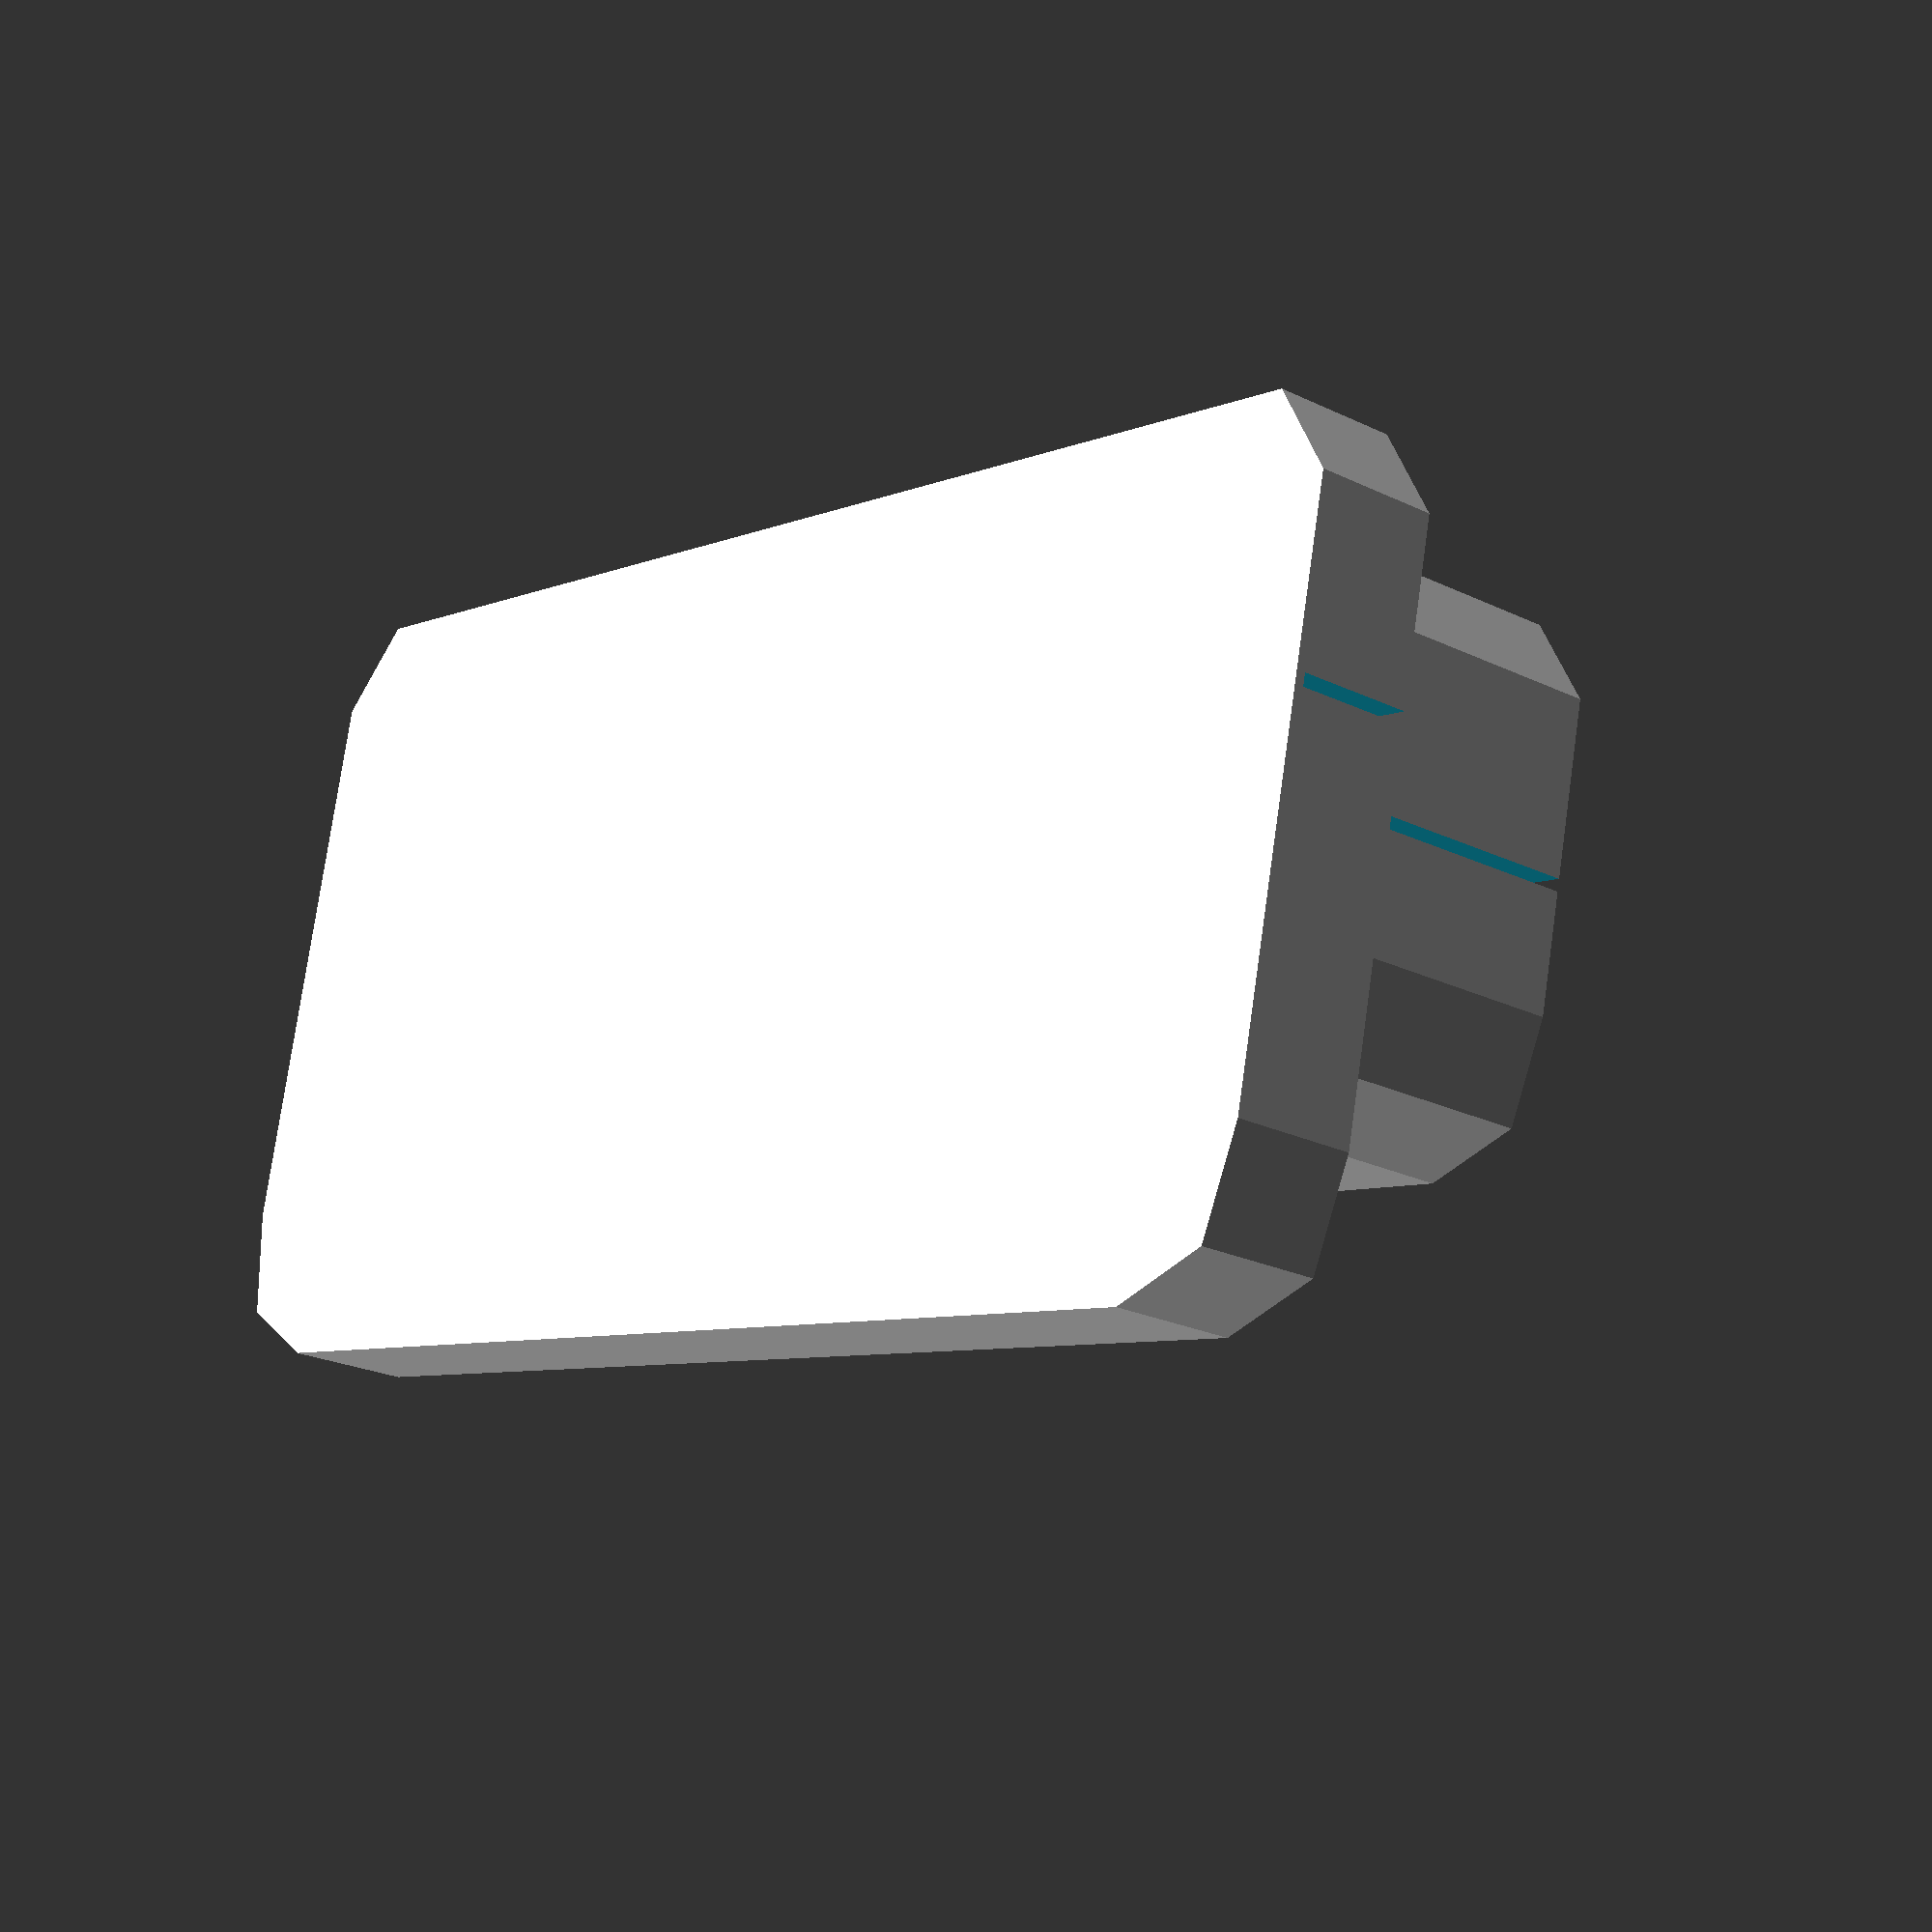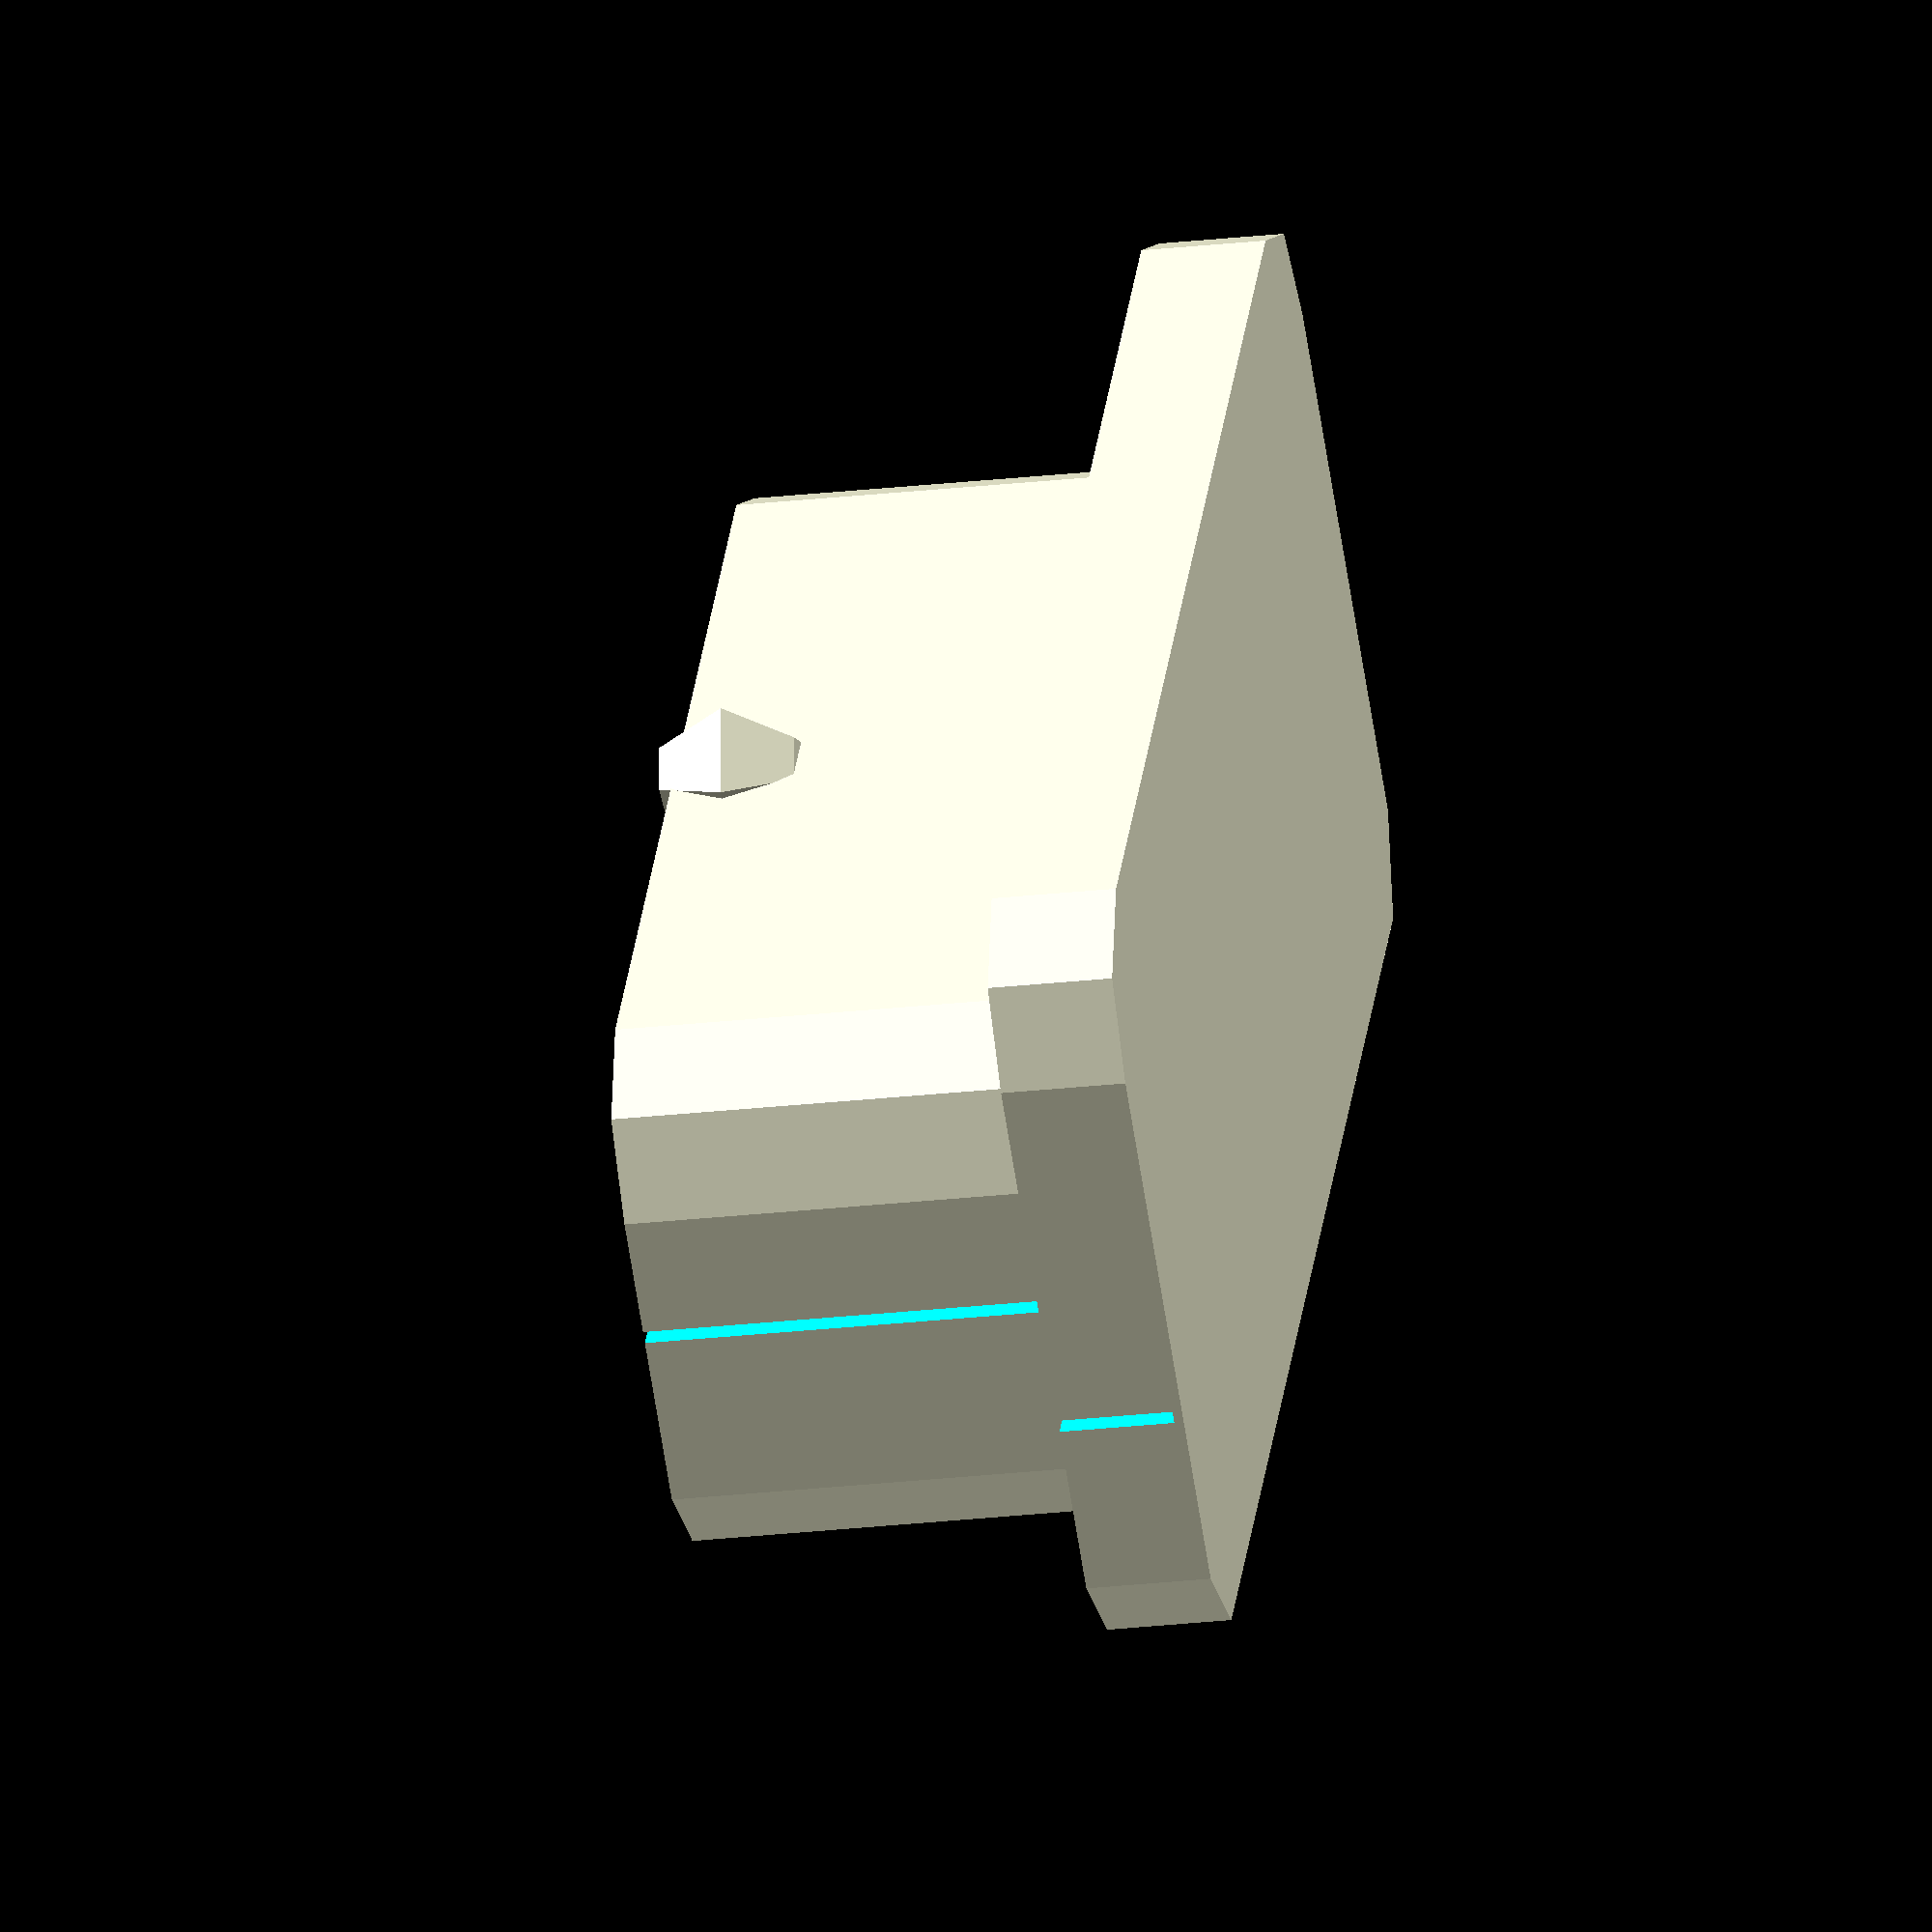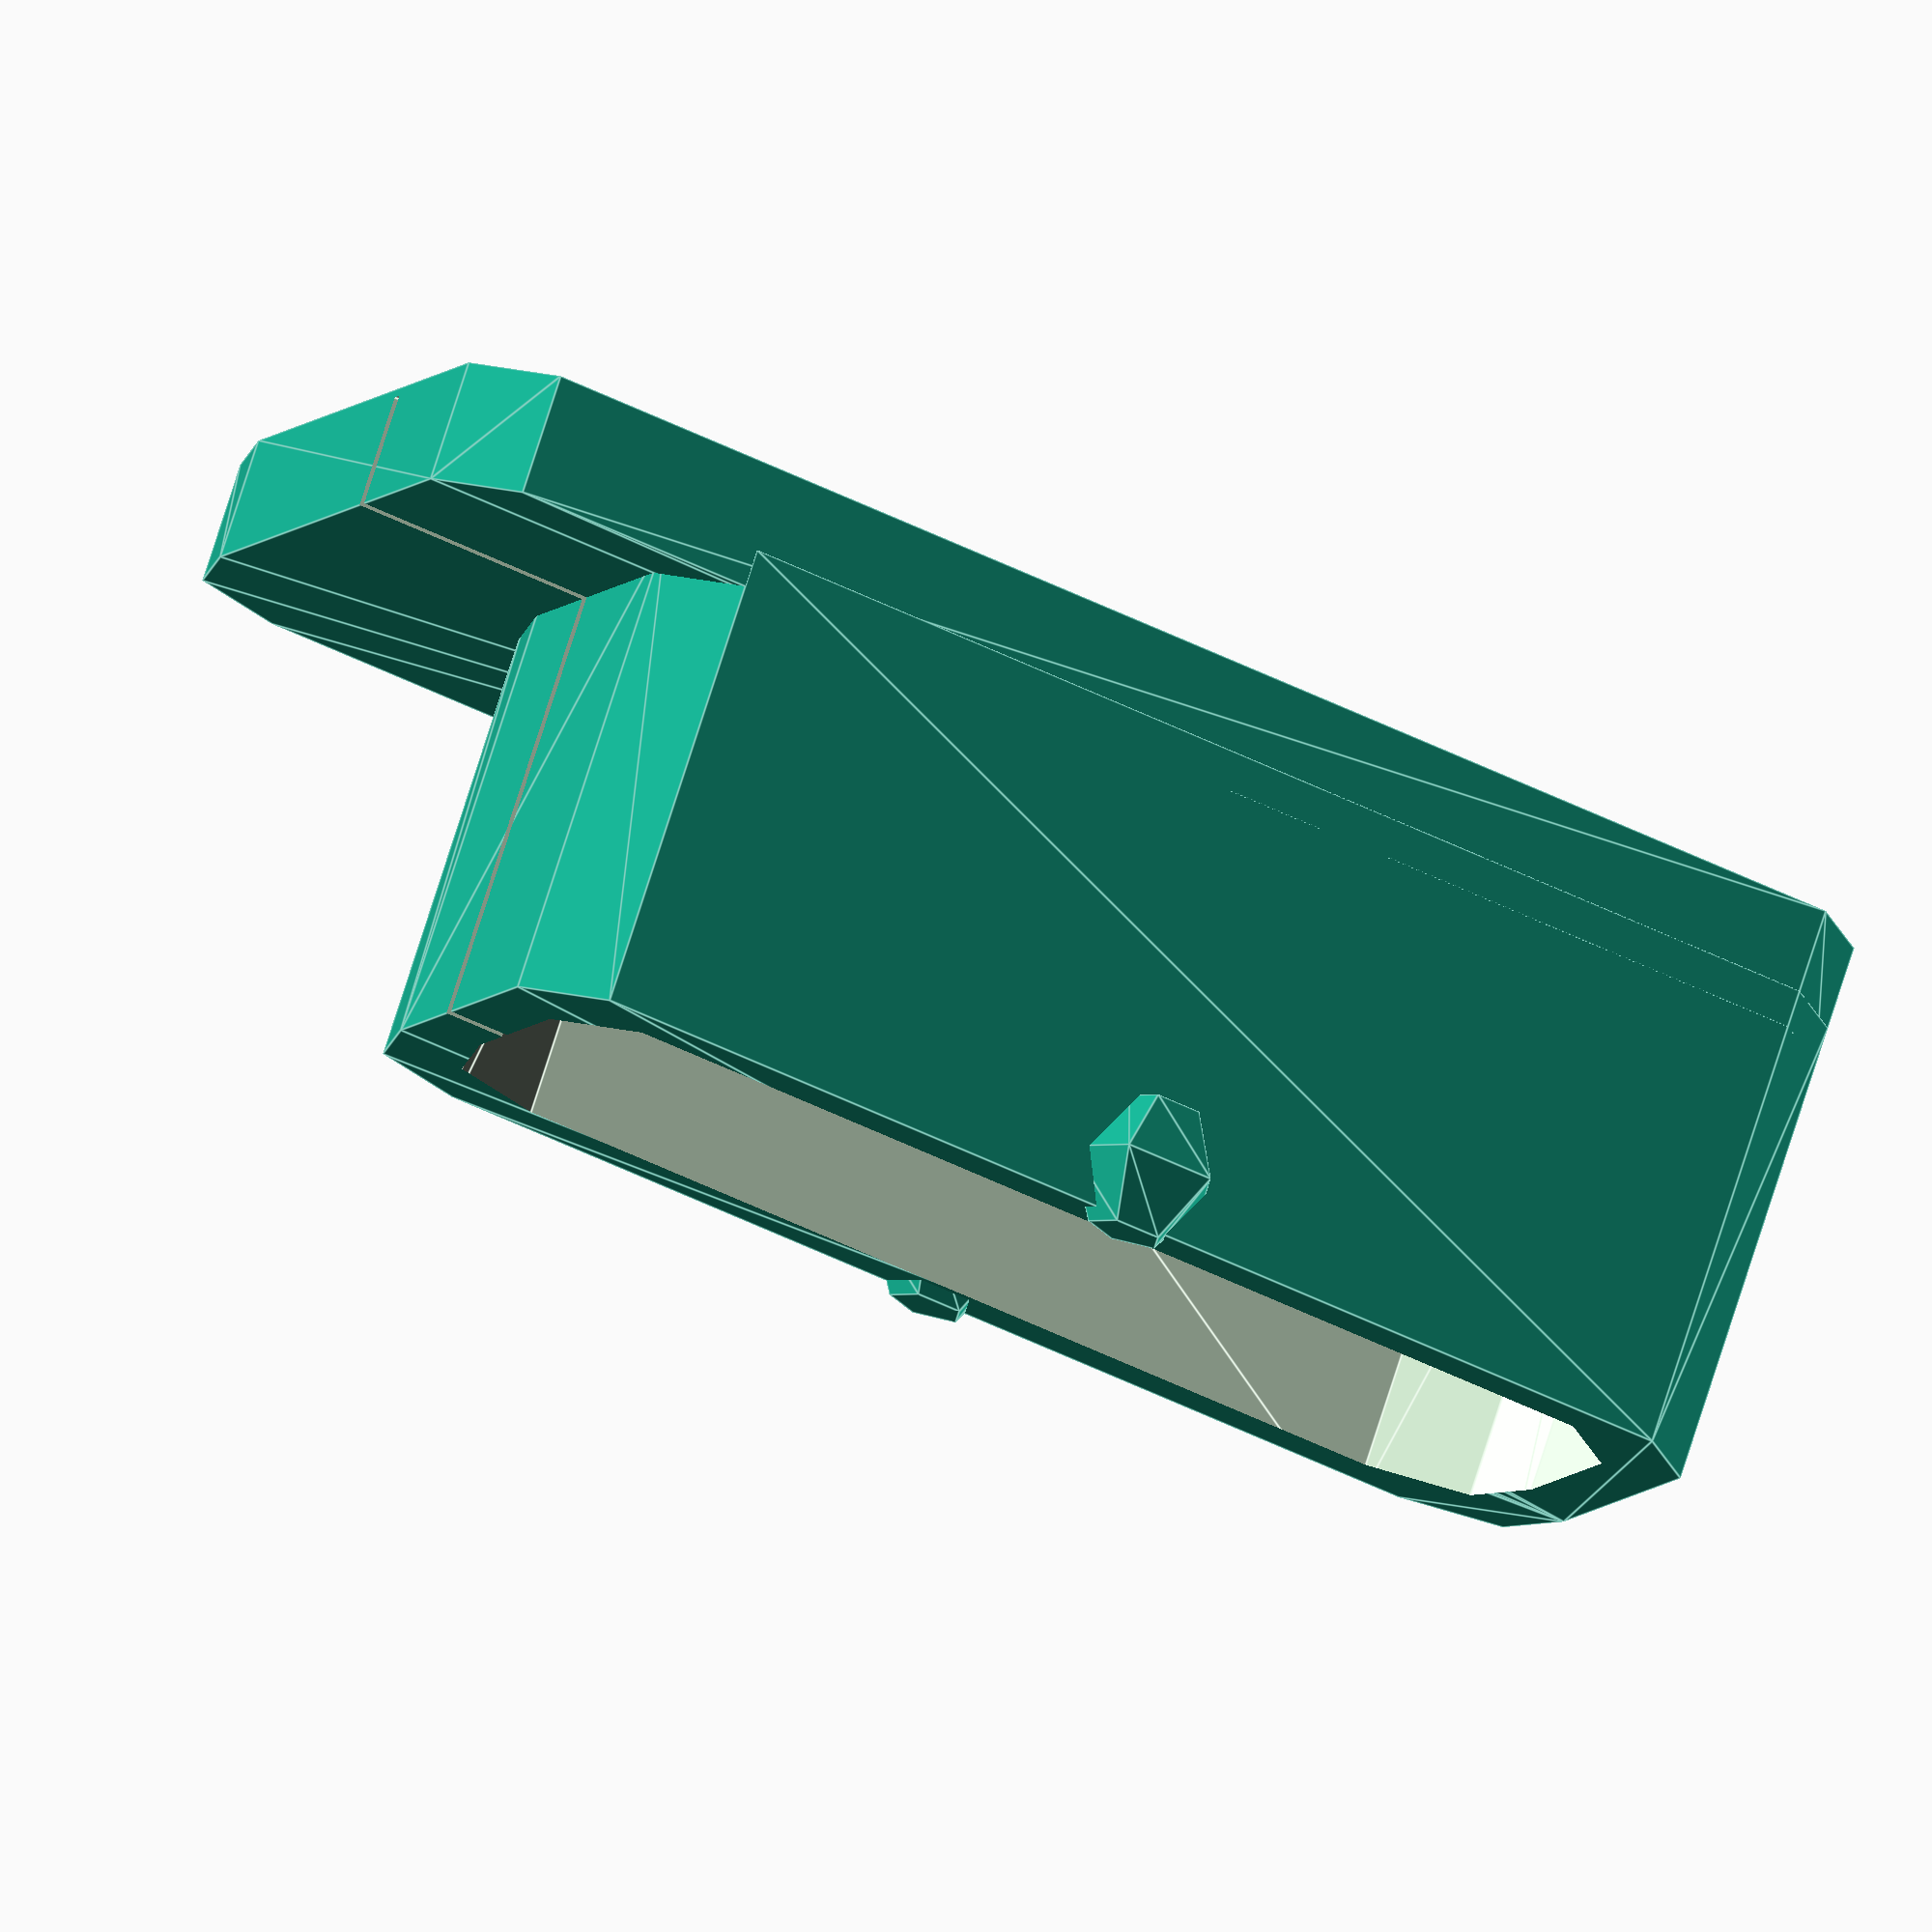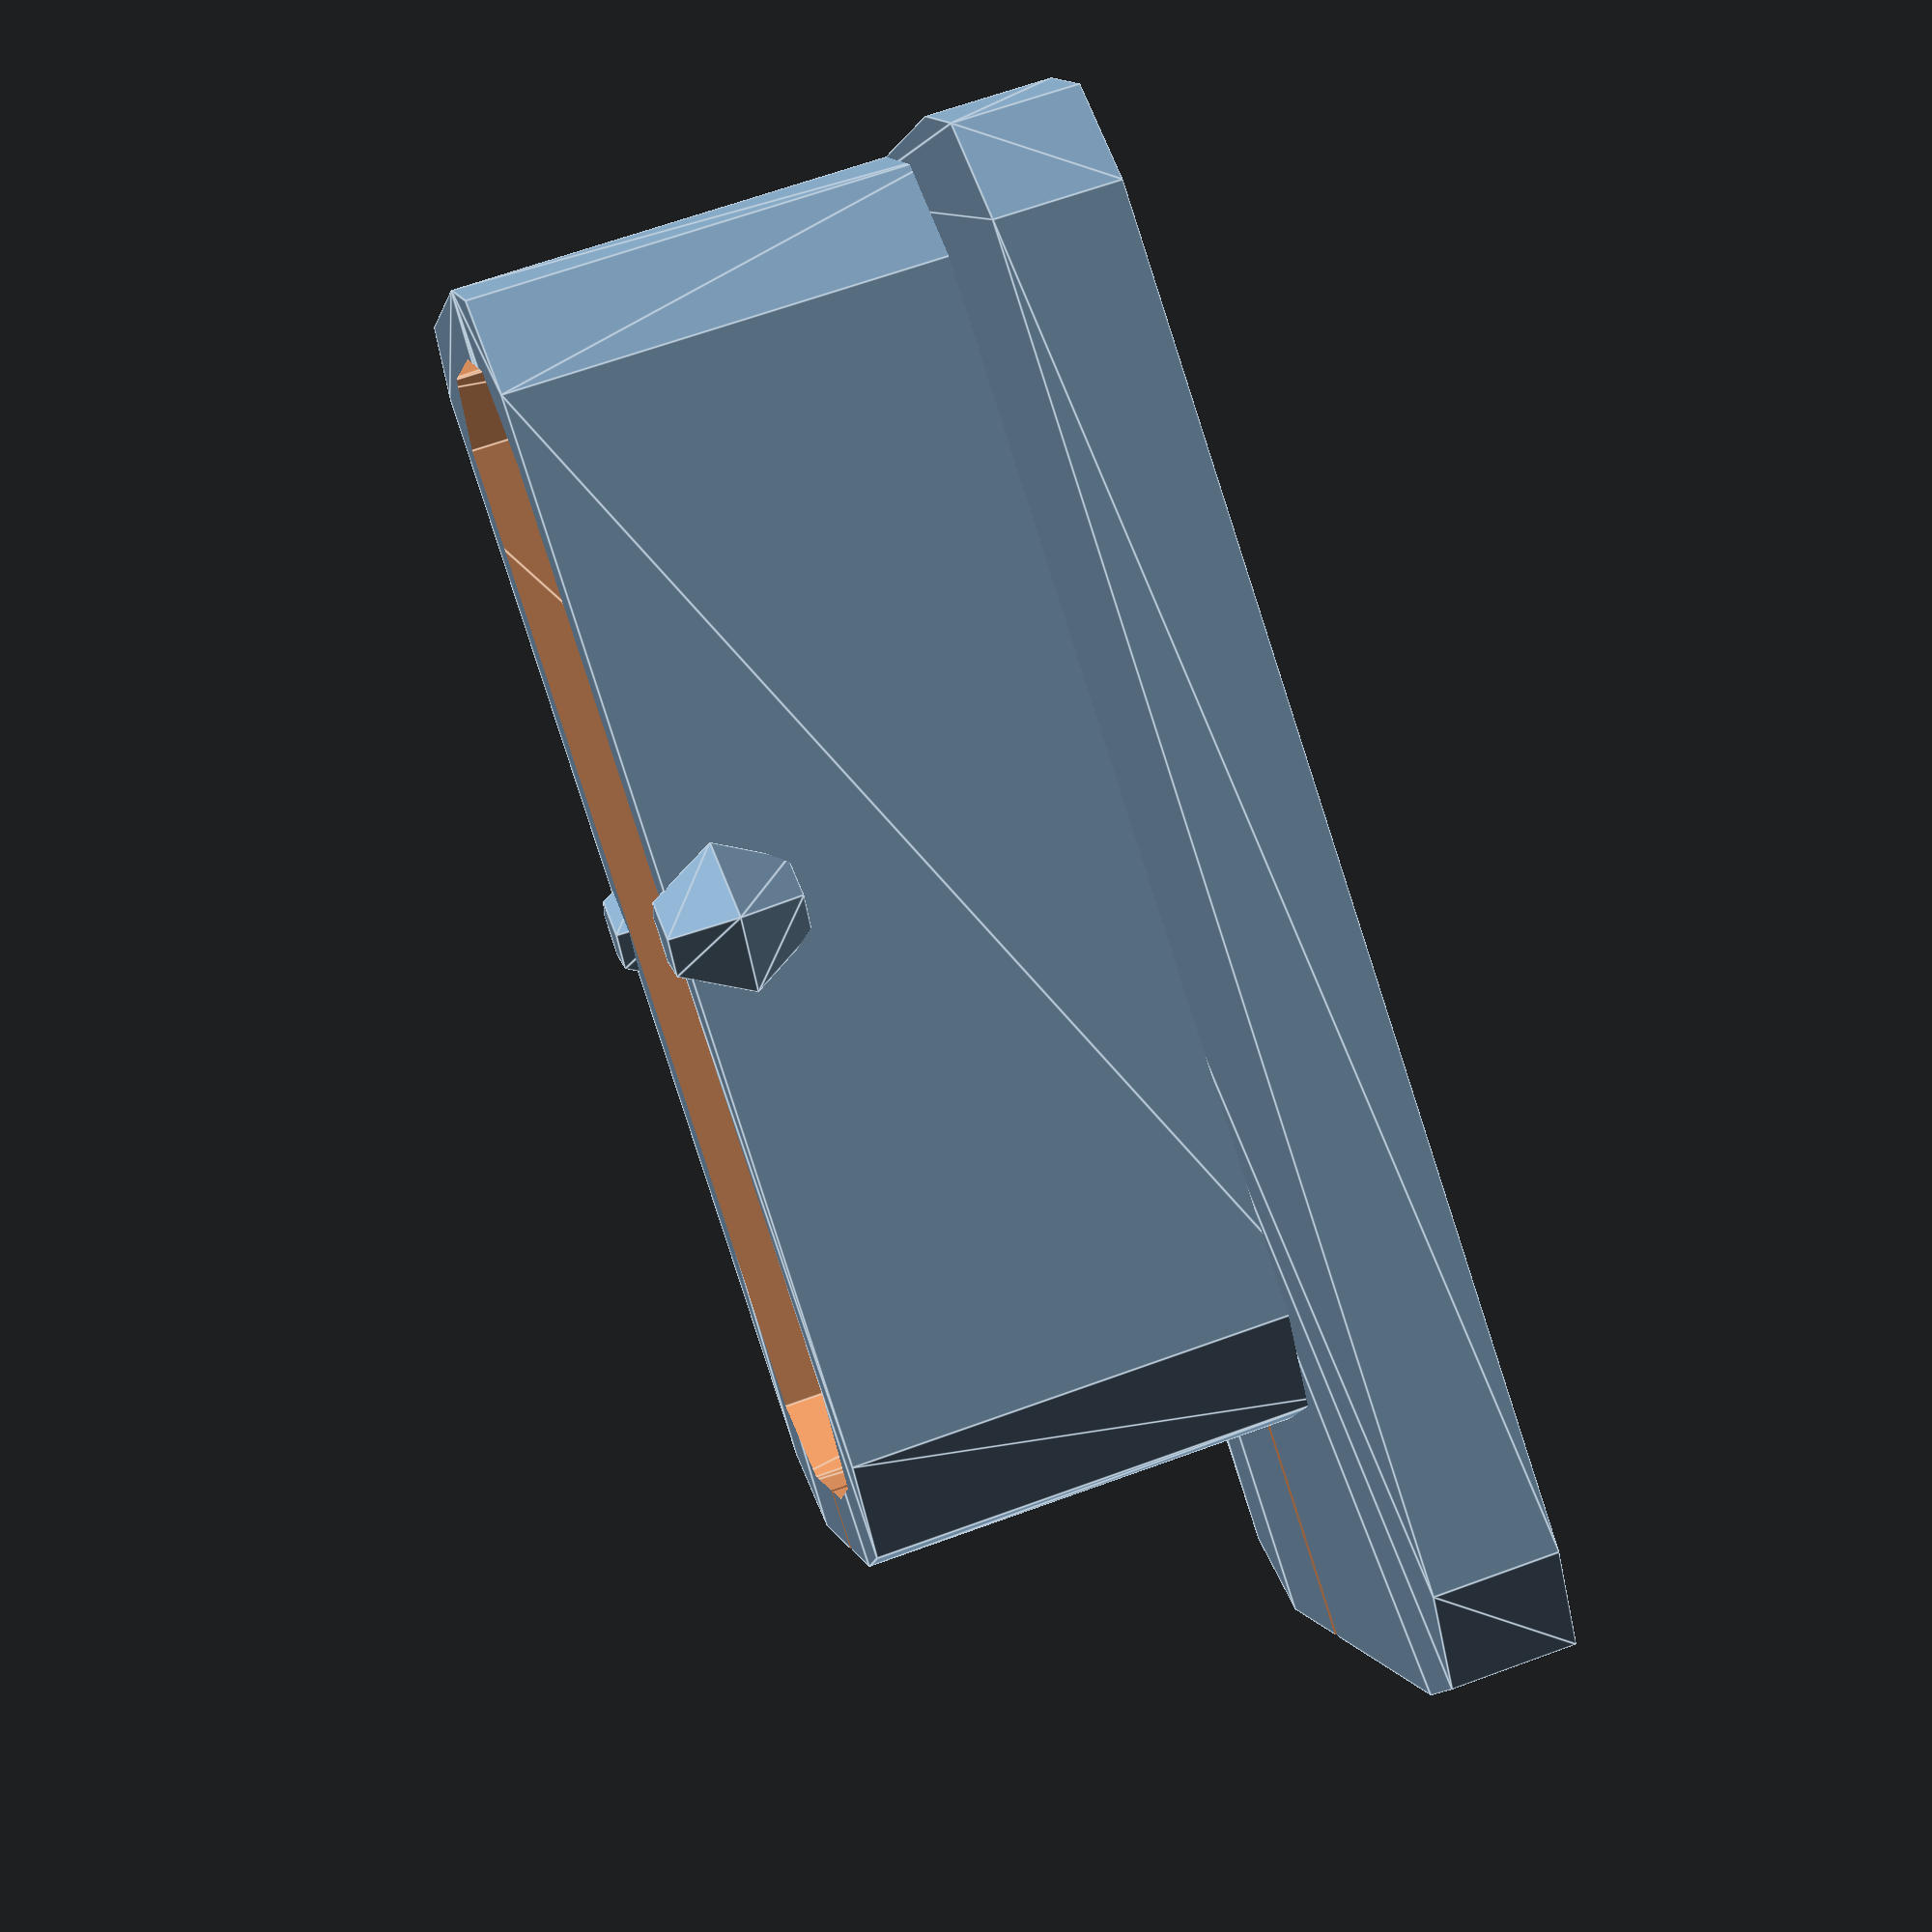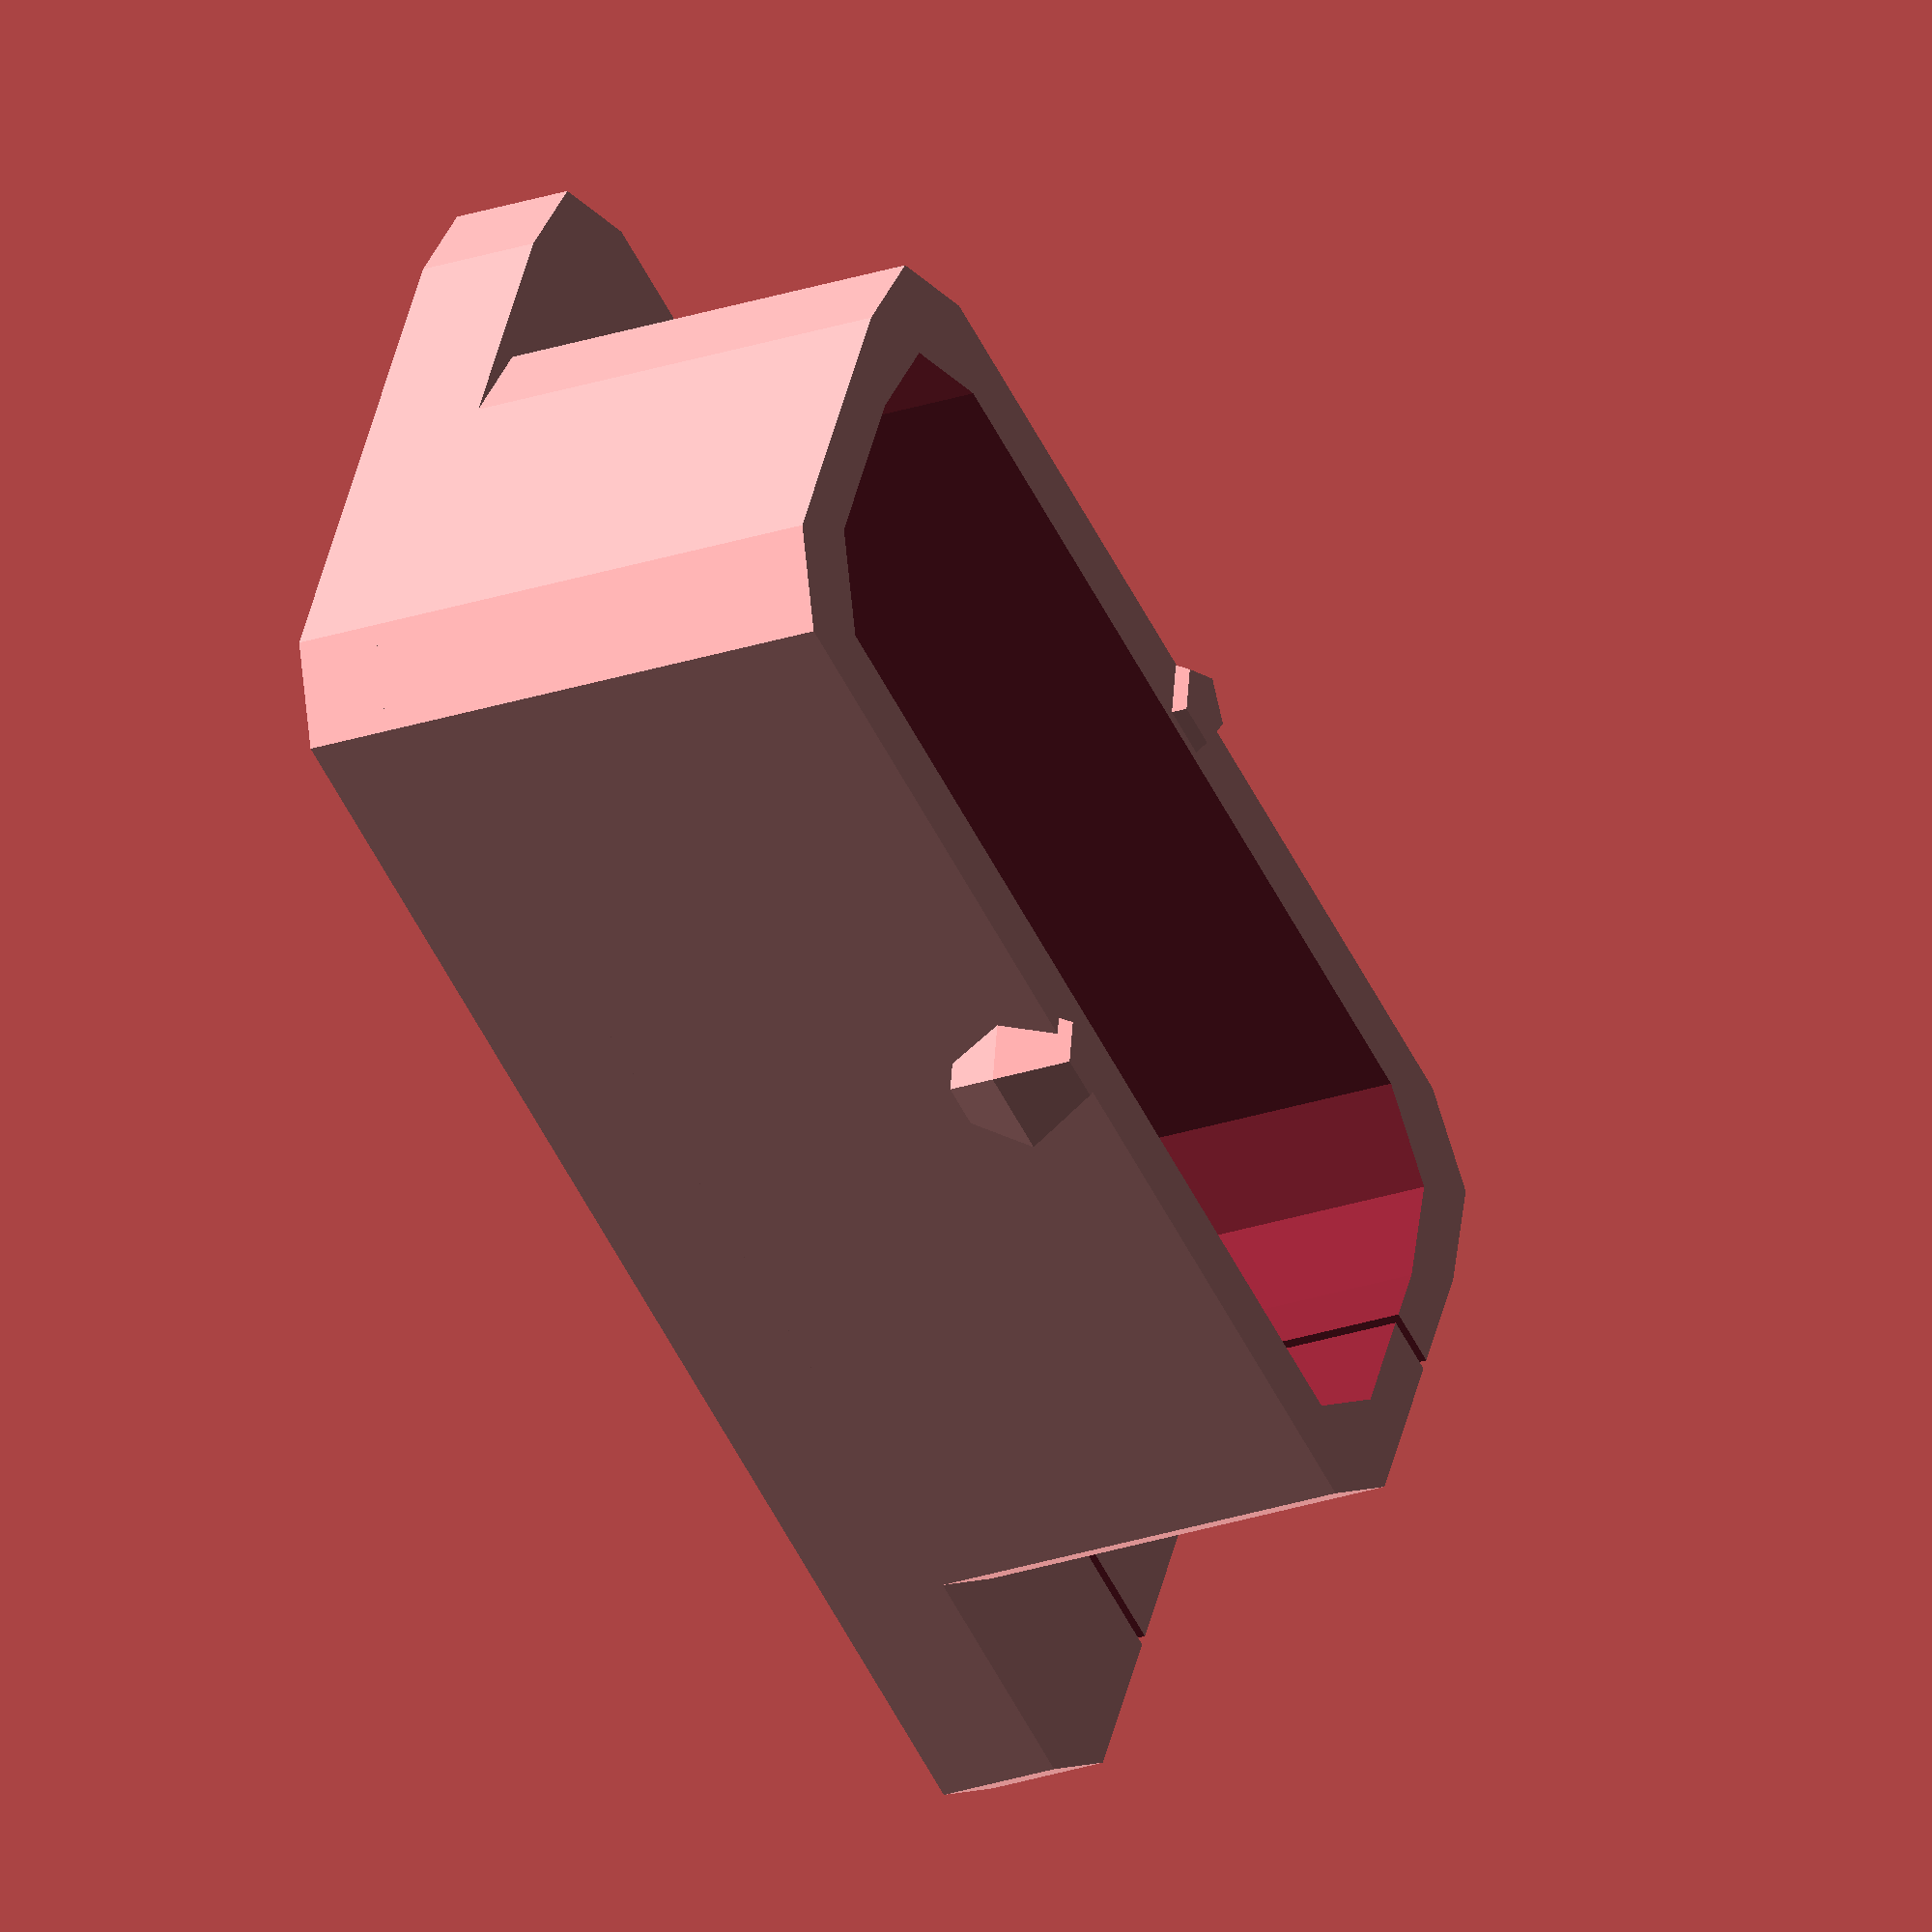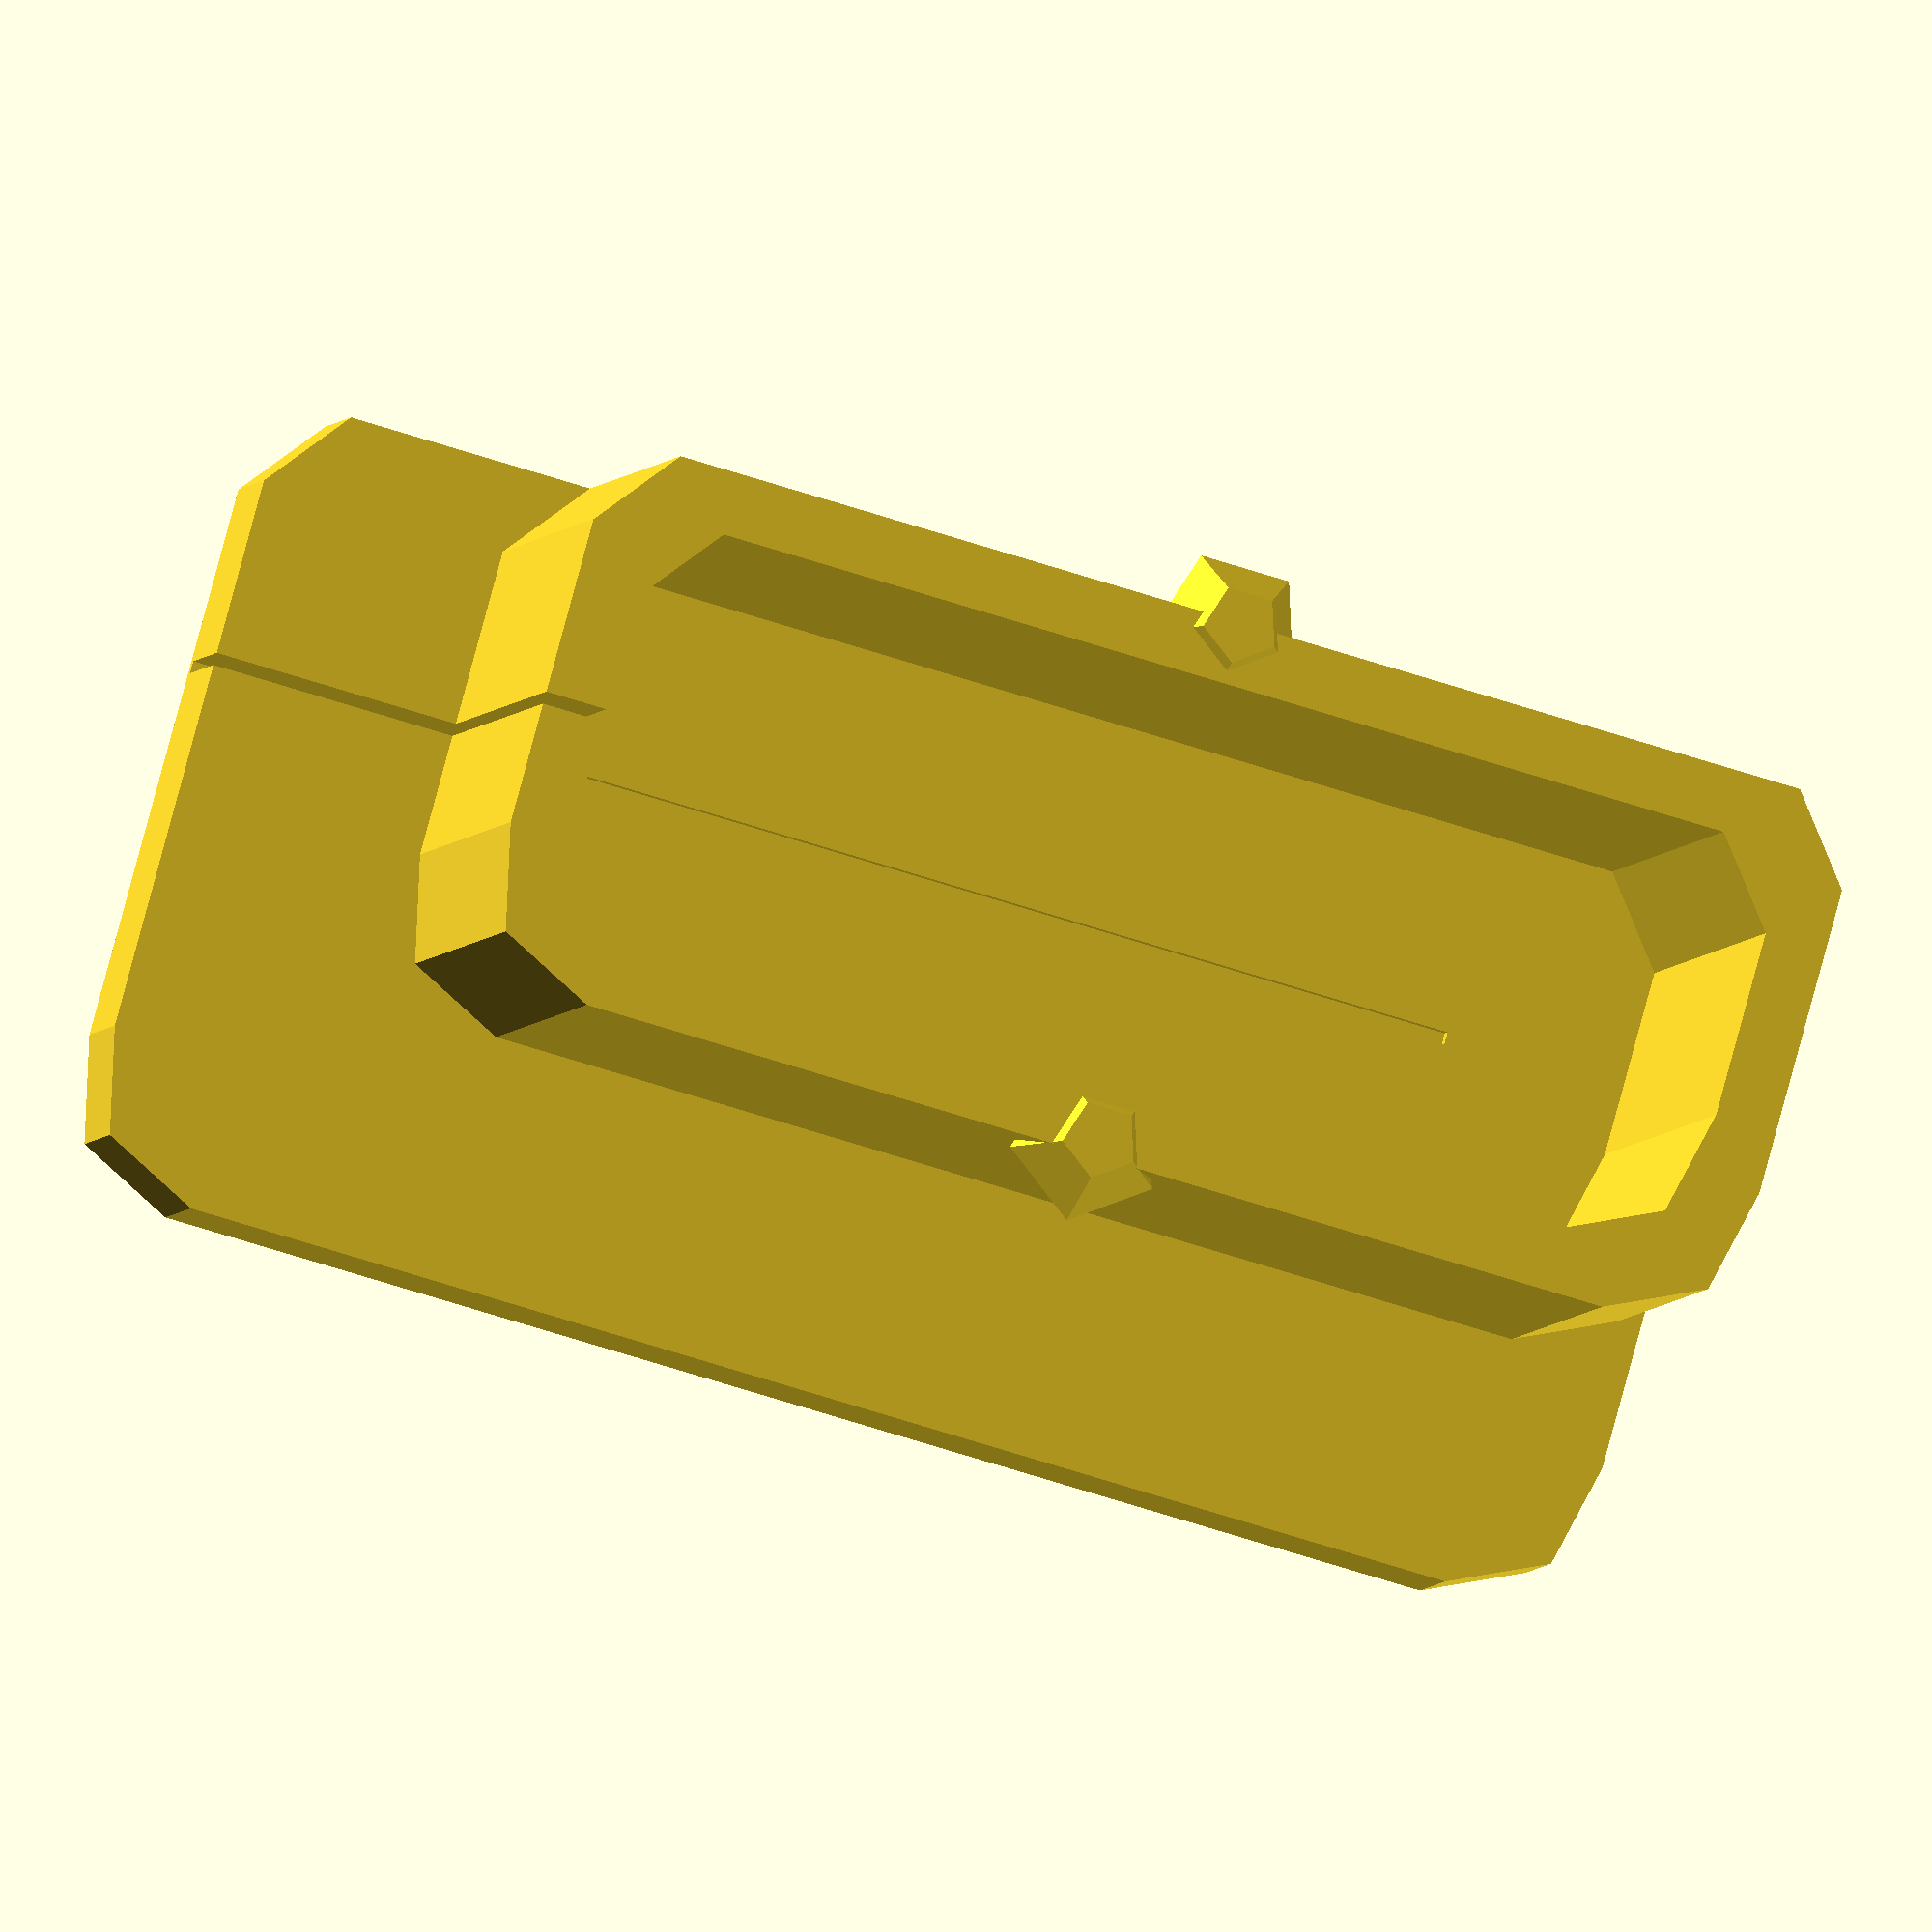
<openscad>
//Bibo Gromets
//GrometType=2 BackRight(YZStepper) BiboRightBackGromet.stl
//   9x20x8.5, Rounding=2,GrommetThick=1,Offx=2,Offy=2,FlangeThick=1,FlangeShoulder=2,Detent=1.5

//GrometType=1 FrontLeft(Empty) BiboLeftFrontGromet.stl
//   9x21x8.5, Rounding=2,GrommetThick=1,Offx=2,Offy=2,FlangeThick=2,FlangeShoulder=2,Detent=1.5

//GrometType=3 BackLeft(X EndStop) BiboLeftBackGromet.stl
//   9x13x8.5, Rounding=2,GrommetThick=1,Offx=0,Offy=2,FlangeThick=1,FlangeShoulder=2,Detent=1.5

//5 BackMiddle(Empty) BiboMiddleBackGromet.stl
//   9x28x8.5, Rounding=2,GrommetThick=1,Offx=2,Offy=0,FlangeThick=1,FlangeShoulder=2,Detent=1.5
//4 BedHeaterWires BiboBedHeaterGromet.stl
//   5x64x4.5, Rounding=2,GrommetThick=1,Offx=0,Offy=0,FlangeThick=1,FlangeShoulder=2,Detent=1.5
//GrometType 1-FrontLeft,2-BackRight,3-BackLeft,4-BedHeatNotComplete,5-BackMiddle
GrometType=1; 
//GrometType,Version,HoleX,HoleY,HoleZ,HoleRounding,GrommetThickness,TopFlangeXOff,TopFlangeYOff,TopFlangeThick,TopFlangeShoulder,Detent

if (GrometType==5) { 
    Version="BackMiddle";
    //HoleSizeX
    HoleX=9;
    //HoleSizeY
    HoleY=28;
    //Plate thickness
    HoleZ=9.5;
    //Round it up a bit so it will fit better
    HoleRounding=2;
    HoleRounding2=HoleRounding*2;
    GrommetThickness=1 ;
    GrommetThickness2=GrommetThickness*2 ;
    //TopFlange
    TopFlangeXOff=2;
    TopFlangeYOff=0;
    TopFlangeThick=1;
    TopFlangeShoulder=2;
    //DetentSize
    Detent=1.75;
    Gromet(GrometType,Version,HoleX,HoleY,HoleZ,HoleRounding,GrommetThickness,TopFlangeXOff,TopFlangeYOff,TopFlangeThick,TopFlangeShoulder,Detent);
};

if (GrometType==4) { 
    Version= (GrometType==4) ? "BedHeaterWires":"";
    //Version="BedHeaterWires";
    //HoleSizeX
    HoleX=5;
    //HoleSizeY
    HoleY=64;
    //Plate thickness
    HoleZ=4.5;
    //Round it up a bit so it will fit better
    //if (HoleX<6) HoleRounding=1; 
    //if (HoleX<6) HoleRounding=2;
    HoleRounding = (HoleX<6) ? 1 : 2;
    //xx = (x > (y-z)) ? x : y-z;
    //c= a>b ? b-w : (a<b ? a-w : a-w);

    GrommetThickness=1 ;
    //TopFlange
    TopFlangeXOff=0;
    TopFlangeYOff=0;
    TopFlangeThick=1;
    TopFlangeShoulder=2;
    //DetentSize
    Detent=1.75;
    Gromet(GrometType,Version,HoleX,HoleY,HoleZ,HoleRounding,GrommetThickness,TopFlangeXOff,TopFlangeYOff,TopFlangeThick,TopFlangeShoulder,Detent);
};

if (GrometType==3) { 
    Version="BackLeft";
    //HoleSizeX
    HoleX=8.5;
    //HoleSizeY
    HoleY=13;
    //Plate thickness
    HoleZ=9.5;
    //Round it up a bit so it will fit better
    HoleRounding=2;
    HoleRounding2=HoleRounding*2;
    GrommetThickness=1 ;
    GrommetThickness2=GrommetThickness*2 ;
    //TopFlange
    TopFlangeXOff=2;
    TopFlangeYOff=0;
    TopFlangeThick=1;
    TopFlangeShoulder=2;
    //DetentSize
    Detent=1.75;
    Gromet(GrometType,Version,HoleX,HoleY,HoleZ,HoleRounding,GrommetThickness,TopFlangeXOff,TopFlangeYOff,TopFlangeThick,TopFlangeShoulder,Detent);
};
if (GrometType==2) { 
    Version="BackRight";
    //HoleSizeX
    HoleX=9;
    //HoleSizeY
    HoleY=20;
    //Plate thickness
    HoleZ=9.5;
    //Round it up a bit so it will fit better
    HoleRounding=2;
    HoleRounding2=HoleRounding*2;
    GrommetThickness=1 ;
    GrommetThickness2=GrommetThickness*2 ;
    //TopFlange
    TopFlangeXOff=2;
    TopFlangeYOff=1;
    TopFlangeThick=1;
    TopFlangeShoulder=2;
    //DetentSize
    Detent=1.75;
    Gromet(GrometType,Version,HoleX,HoleY,HoleZ,HoleRounding,GrommetThickness,TopFlangeXOff,TopFlangeYOff,TopFlangeThick,TopFlangeShoulder,Detent);
};

if (GrometType==1) {
    Version="FrontLeft";
    //HoleSizeX
    HoleX=9;
    //HoleSizeY
    HoleY=21;
    //Plate thickness
    HoleZ=8.5;
    //Round it up a bit so it will fit better
    HoleRounding=2;
    HoleRounding2=HoleRounding*2;
    GrommetThickness=1 ;
    GrommetThickness2=GrommetThickness*2 ;
    //TopFlange
    TopFlangeXOff=2;
    TopFlangeYOff=2;
    TopFlangeThick=2;
    TopFlangeShoulder=2;
    //DetentSize
    Detent=1.25;
    Gromet(GrometType,Version,HoleX,HoleY,HoleZ,HoleRounding,GrommetThickness,TopFlangeXOff,TopFlangeYOff,TopFlangeThick,TopFlangeShoulder,Detent);
};


// 8x20x6.5
module Gromet(GrometType,Version,HoleX,HoleY,HoleZ,HoleRounding,GrommetThickness,TopFlangeXOff,TopFlangeYOff,TopFlangeThick,TopFlangeShoulder,Detent) {
//Adjustments
    HoleRounding2=HoleRounding*2;
    GrommetThickness2=GrommetThickness*2 ;
    echo ("HoleZ",HoleZ);
    aHoleZ=HoleZ-.75;

rotate([0,180,0]) { 
difference(){  //cut slice

    difference() {
union() {
    union() {
    union() {
        //topflange
        translate([TopFlangeXOff,TopFlangeYOff,HoleZ/2]) {
        RoundSquare((HoleX+(TopFlangeShoulder*2)),(HoleY+(TopFlangeShoulder*2)),TopFlangeThick,HoleRounding);
        }
        //build outer pipe
        RoundSquare(HoleX,HoleY,aHoleZ,HoleRounding);
    } 
         translate([-((HoleX/2)+GrommetThickness-Detent),0,(-HoleZ/2)+Detent]) {
       sphere(r=Detent);
        }
    }
        translate([(HoleX/2)+GrommetThickness-Detent,0,(-HoleZ/2)+Detent]) {
       sphere(r=Detent);
        }
    }
    translate([0,0,0]) {
    //build inner pipe
    RoundSquare(HoleX-GrommetThickness2,HoleY-GrommetThickness2,aHoleZ+2,HoleRounding);
    }
    };
    //slice to put wire in
    translate([0,4,0]) {
        cube([.2,HoleY,HoleZ*1.2],true);
    }
}
}
}  //Grommet end of moduile

//rotate(a=[0,90,0]) {
module RoundSquare(X,Y,Z,R) {
minkowski()
    {
    cube([X-(R*2),Y-(R*2),Z],true) ;
        cylinder(r=R,h=.001,center=true);
    }
}
//}
module BedHeaterWires(GrometType){
   //if (GrometType==4) { 
    Version= (GrometType==4) ? "BedHeaterWires":"";
    //Version="BedHeaterWires";
    //HoleSizeX
    HoleX=5;
    //HoleSizeY
    HoleY=64;
    //Plate thickness
    HoleZ=4.5;
    //Round it up a bit so it will fit better
    //if (HoleX<6) HoleRounding=1; 
    //if (HoleX<6) HoleRounding=2;
    HoleRounding = (HoleX<6) ? 1 : 2;
    //xx = (x > (y-z)) ? x : y-z;
    //c= a>b ? b-w : (a<b ? a-w : a-w);
    HoleRounding2=HoleRounding*2;
    GrommetThickness=1 ;
    GrommetThickness2=GrommetThickness*2 ;
    //TopFlange
    TopFlangeXOff=0;
    TopFlangeYOff=0;
    TopFlangeThick=1;
    TopFlangeShoulder=2;
    //DetentSize
    Detent=1.75;
    }
</openscad>
<views>
elev=203.0 azim=77.3 roll=309.7 proj=p view=wireframe
elev=24.2 azim=143.1 roll=100.8 proj=o view=solid
elev=105.7 azim=112.8 roll=162.5 proj=o view=edges
elev=295.4 azim=117.7 roll=69.7 proj=p view=edges
elev=204.5 azim=296.3 roll=240.6 proj=o view=solid
elev=184.2 azim=105.5 roll=191.6 proj=o view=wireframe
</views>
